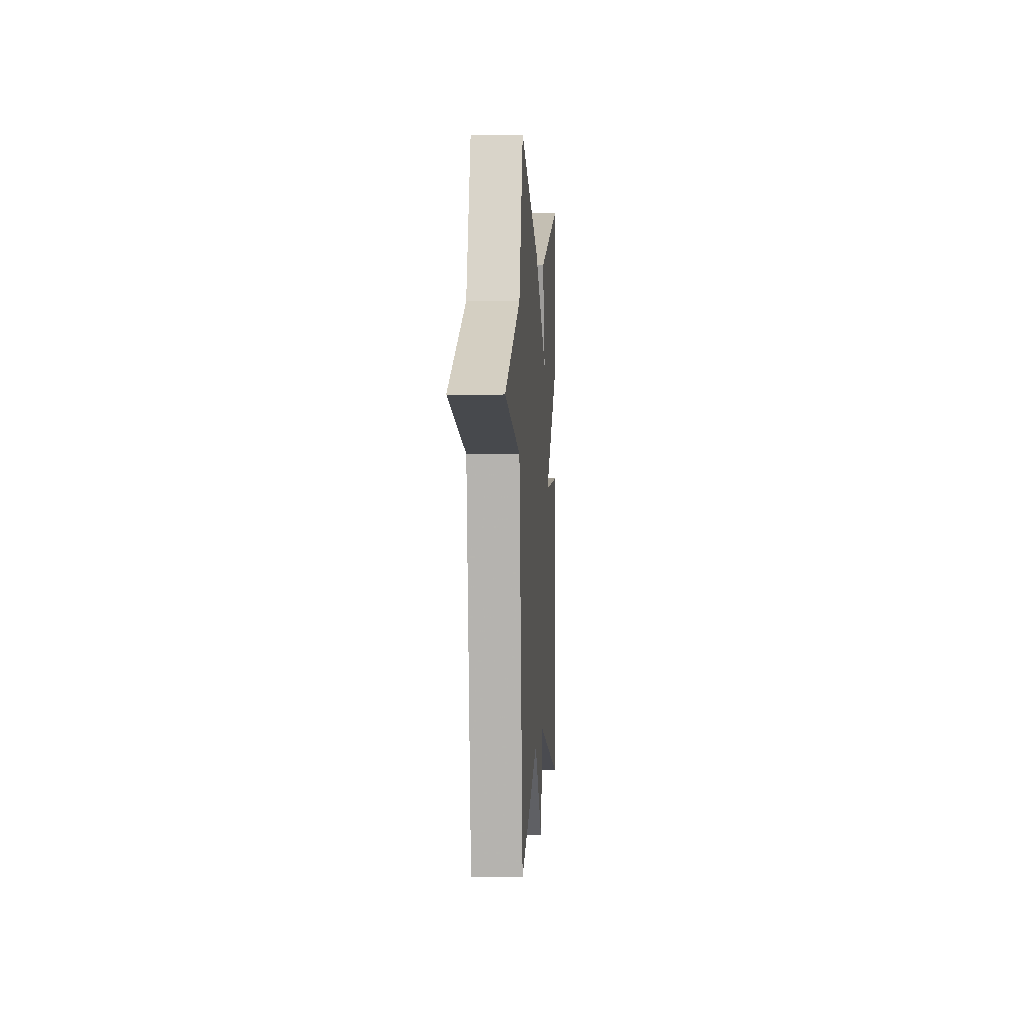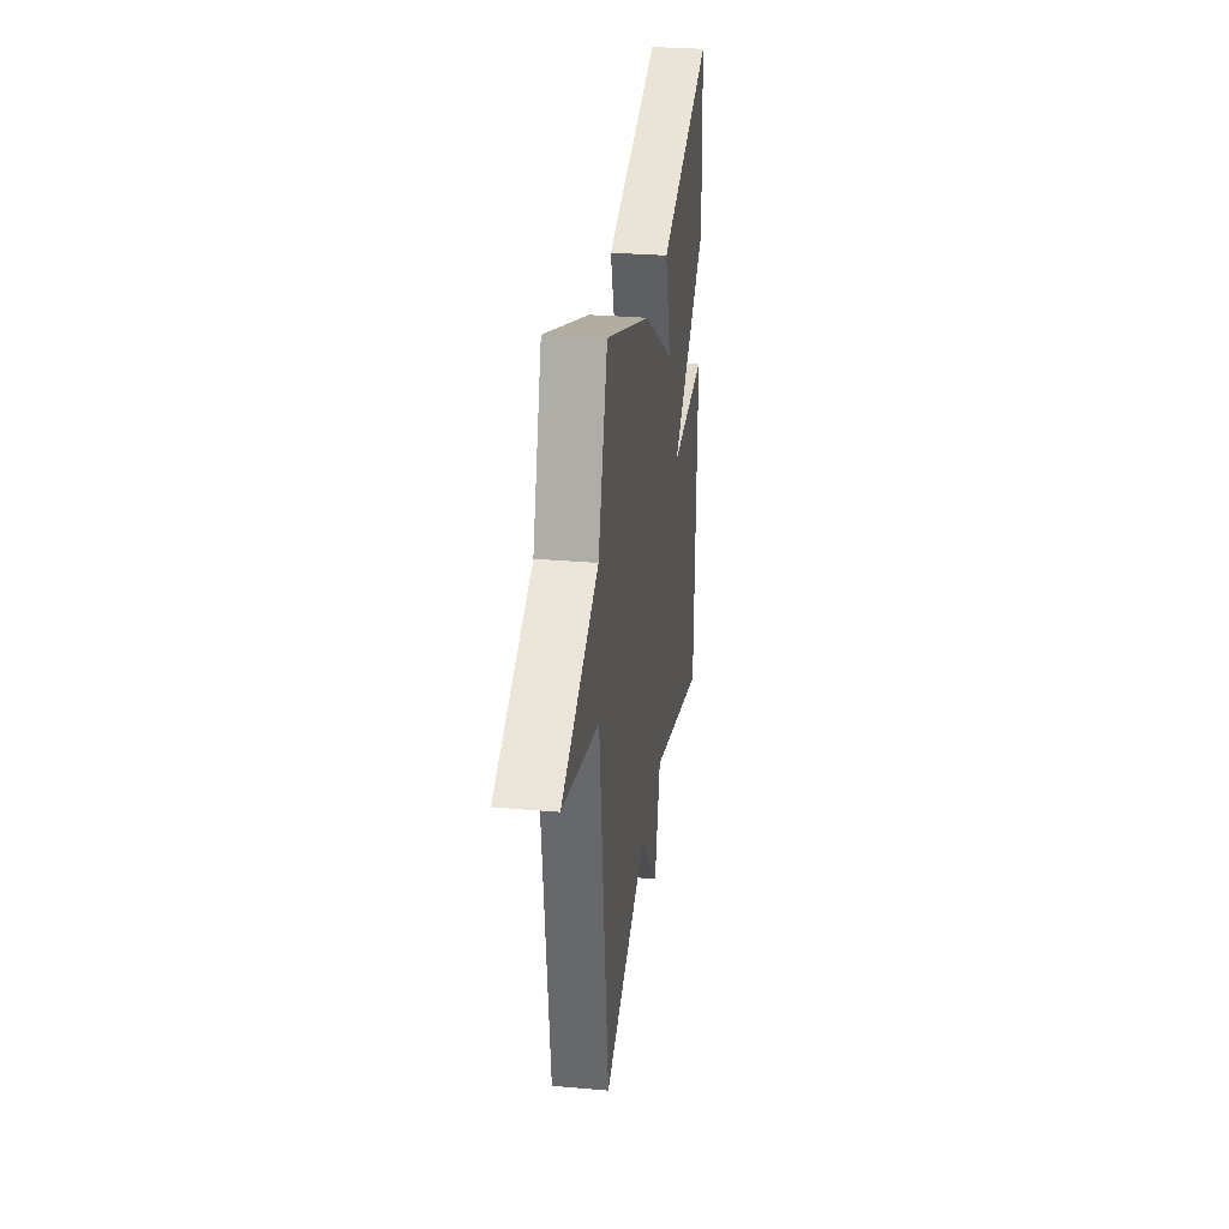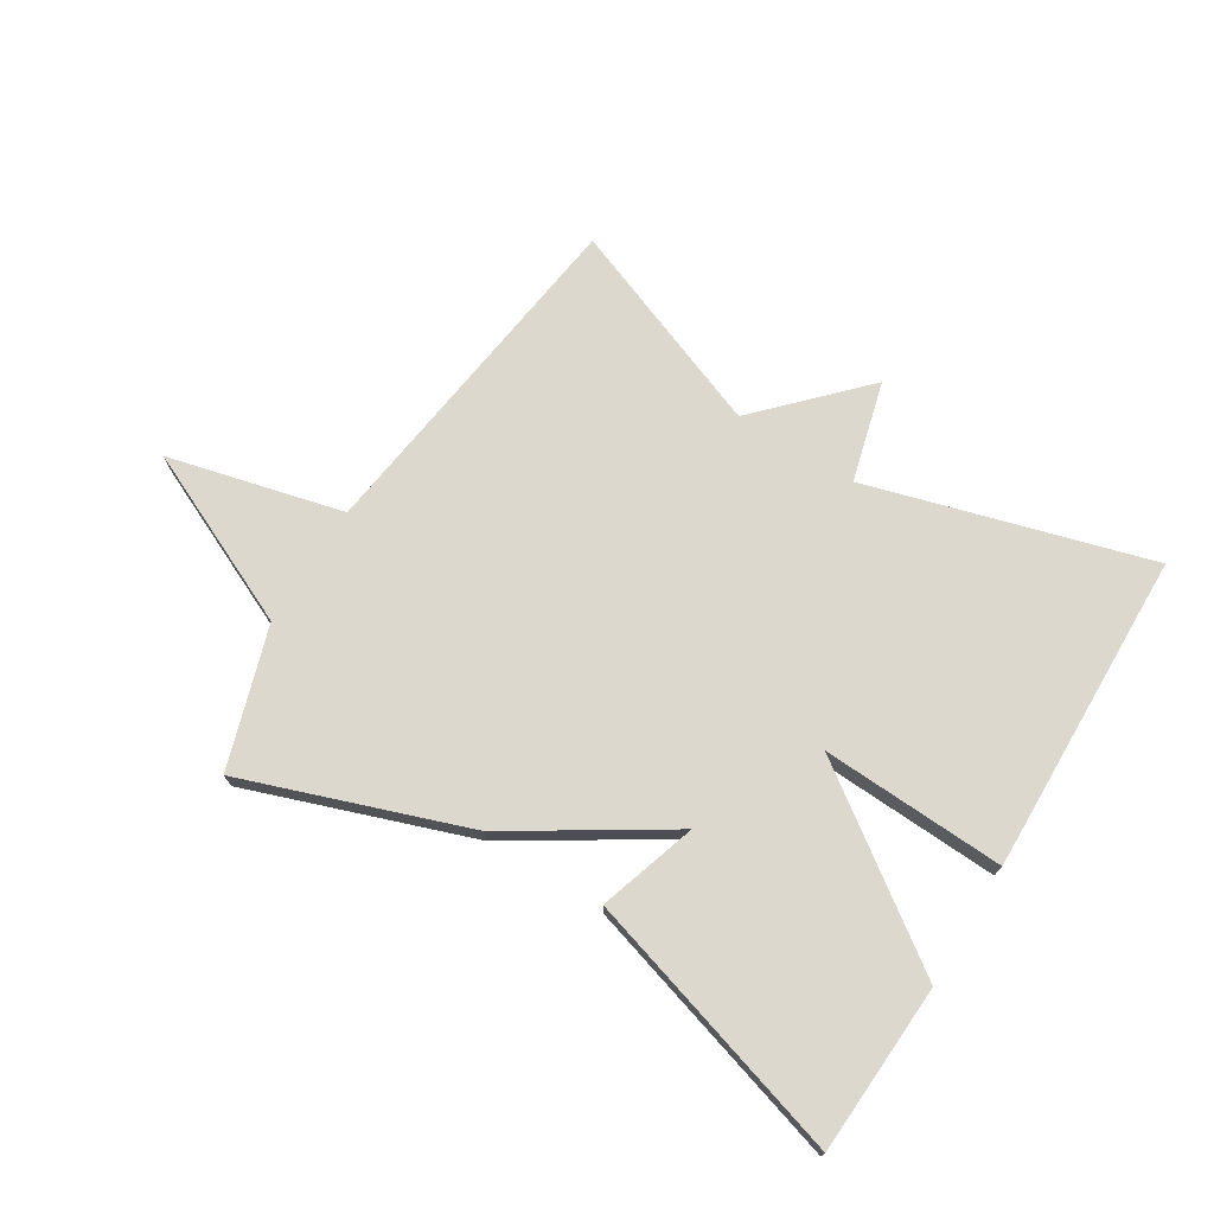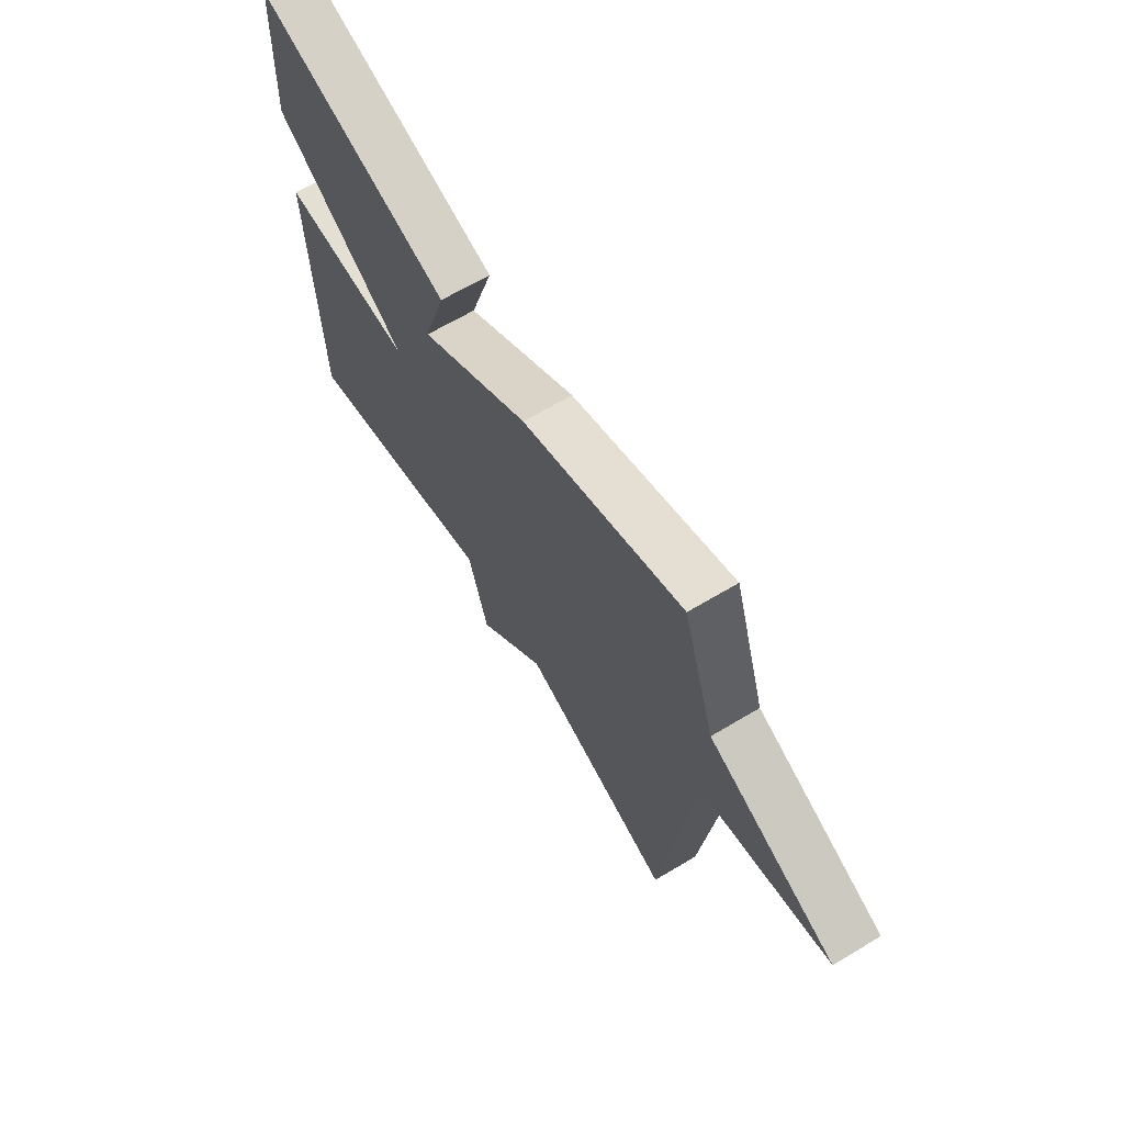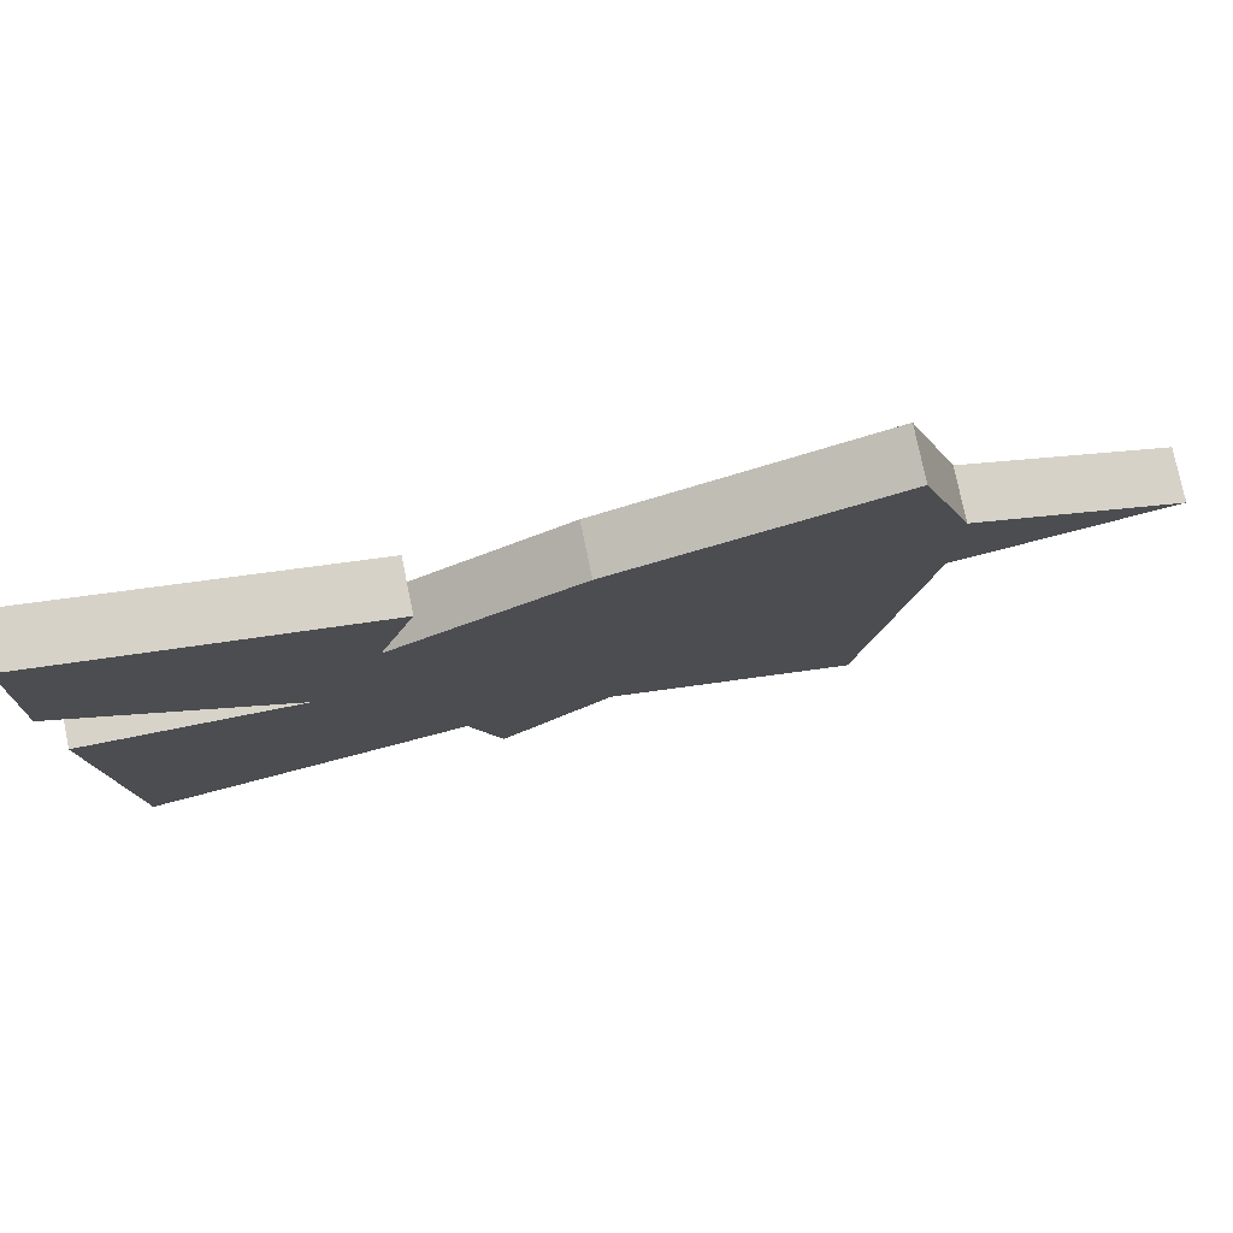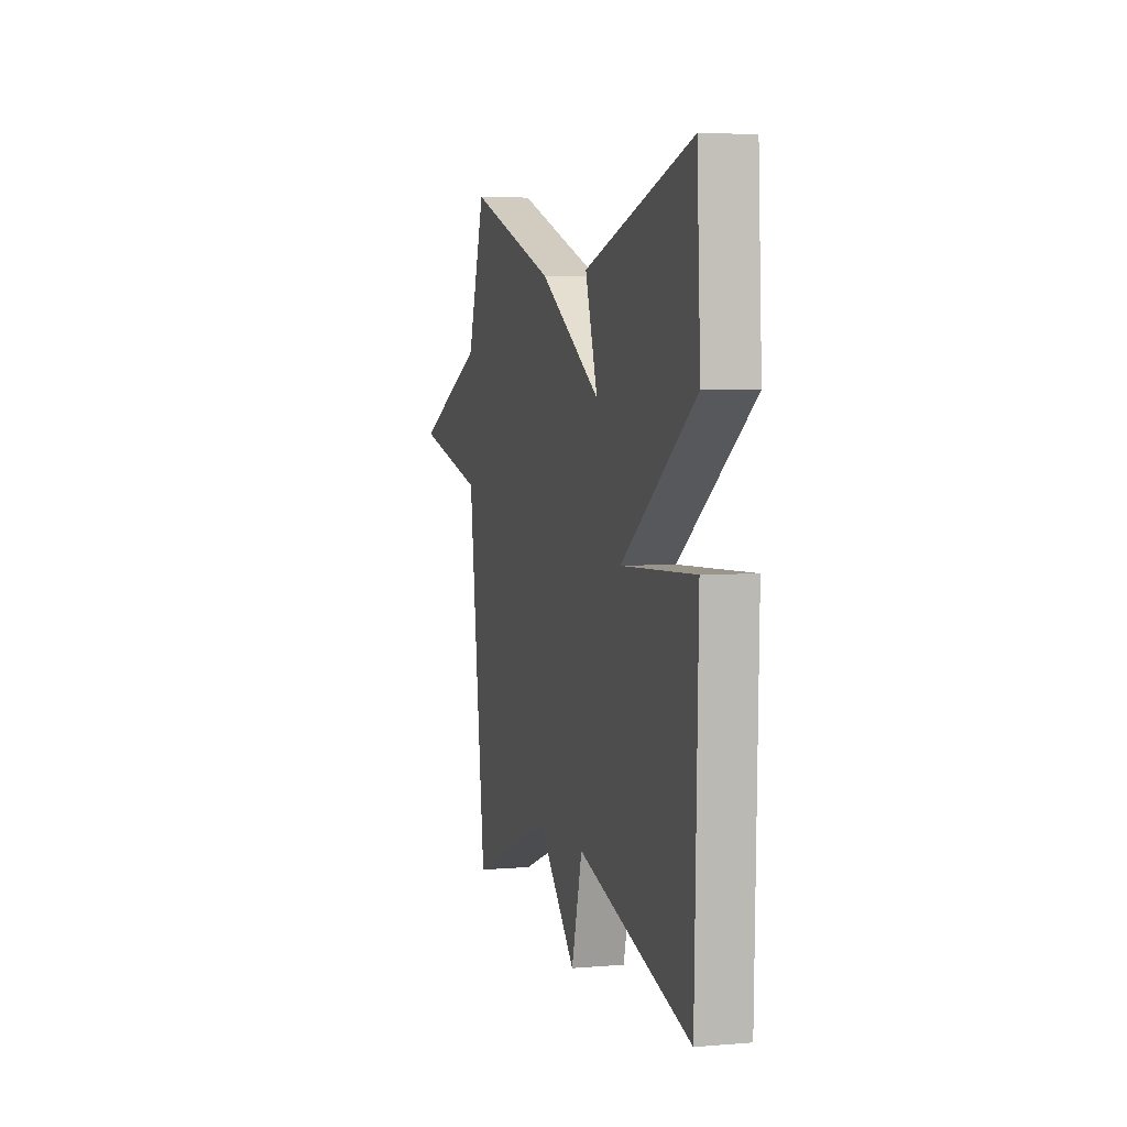
<metadata>
{"format":"obj","ext":"obj","renderer":"f3d","projection":"perspective","resolution":1024,"background":"white","views":[{"elev":1.7,"azim":-86.4,"up":"+Z"},{"elev":29.3,"azim":-82.6,"up":"+Z"},{"elev":72.5,"azim":31.9,"up":"+Y"},{"elev":65.3,"azim":-121.1,"up":"+Z"},{"elev":78.0,"azim":168.3,"up":"+Z"},{"elev":4.5,"azim":74.7,"up":"+Z"}]}
</metadata>
<code>
v 0.5 0.07 -0.5
v 0.043 0.07 -0.368
v -0.001 0.07 -0.531
v -0.157 0.07 -0.368
v -0.5 0.07 -0.5
v -0.573 0.07 0.073
v -0.858 0.07 0.144
v -0.573 0.07 0.273
v -0.5 0.07 0.5
v -0.138 0.07 0.371
v 0.112 0.07 0.212
v 0.062 0.07 0.371
v 0.5 0.07 0.5
v 0.514 0.07 0.225
v 0.215 0.07 0.012
v 0.514 0.07 0.025
v 0.5 0 -0.5
v 0.043 0 -0.368
v -0.001 0 -0.531
v -0.157 0 -0.368
v -0.5 0 -0.5
v -0.573 0 0.073
v -0.858 0 0.144
v -0.573 0 0.273
v -0.5 0 0.5
v -0.138 0 0.371
v 0.112 0 0.212
v 0.062 0 0.371
v 0.5 0 0.5
v 0.514 0 0.225
v 0.215 0 0.012
v 0.514 0 0.025
f 15 16 1 2
f 13 14 15
f 12 13 15
f 11 12 15
f 11 15 2
f 10 11 2
f 9 10 2
f 8 9 2
f 6 7 8
f 4 5 6 8
f 2 3 4 8
f 18 17 32 31
f 31 30 29
f 31 29 28
f 31 28 27
f 18 31 27
f 18 27 26
f 18 26 25
f 18 25 24
f 24 23 22
f 24 22 21 20
f 24 20 19 18
f 1 17 18 2
f 2 18 19 3
f 3 19 20 4
f 4 20 21 5
f 5 21 22 6
f 6 22 23 7
f 7 23 24 8
f 8 24 25 9
f 9 25 26 10
f 10 26 27 11
f 11 27 28 12
f 12 28 29 13
f 13 29 30 14
f 14 30 31 15
f 15 31 32 16
f 16 32 17 1

</code>
